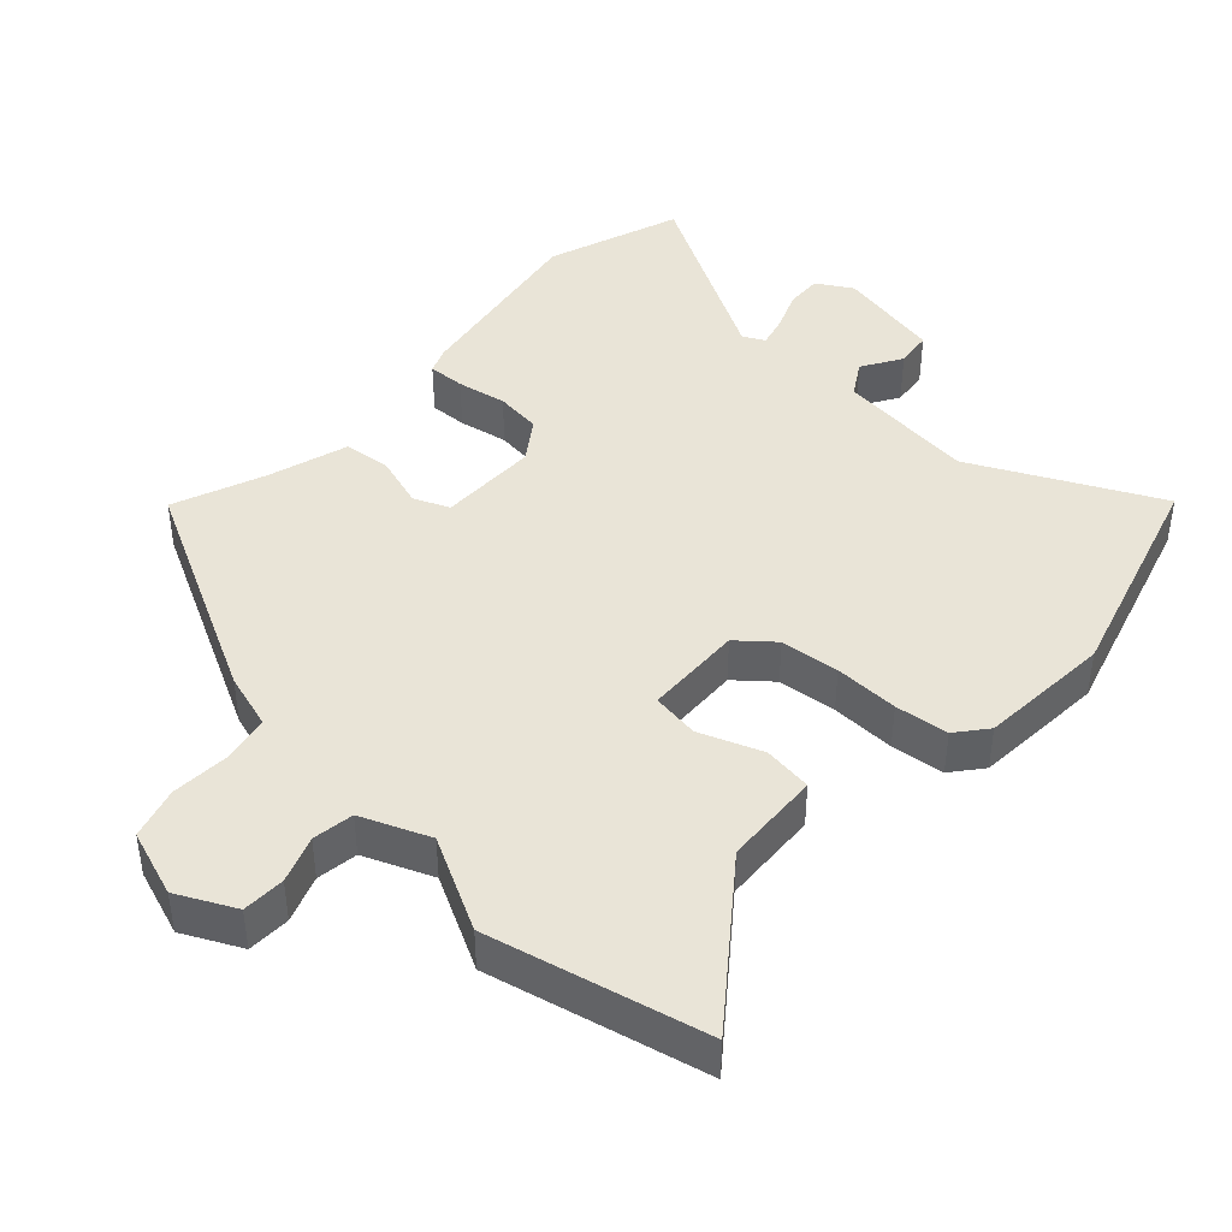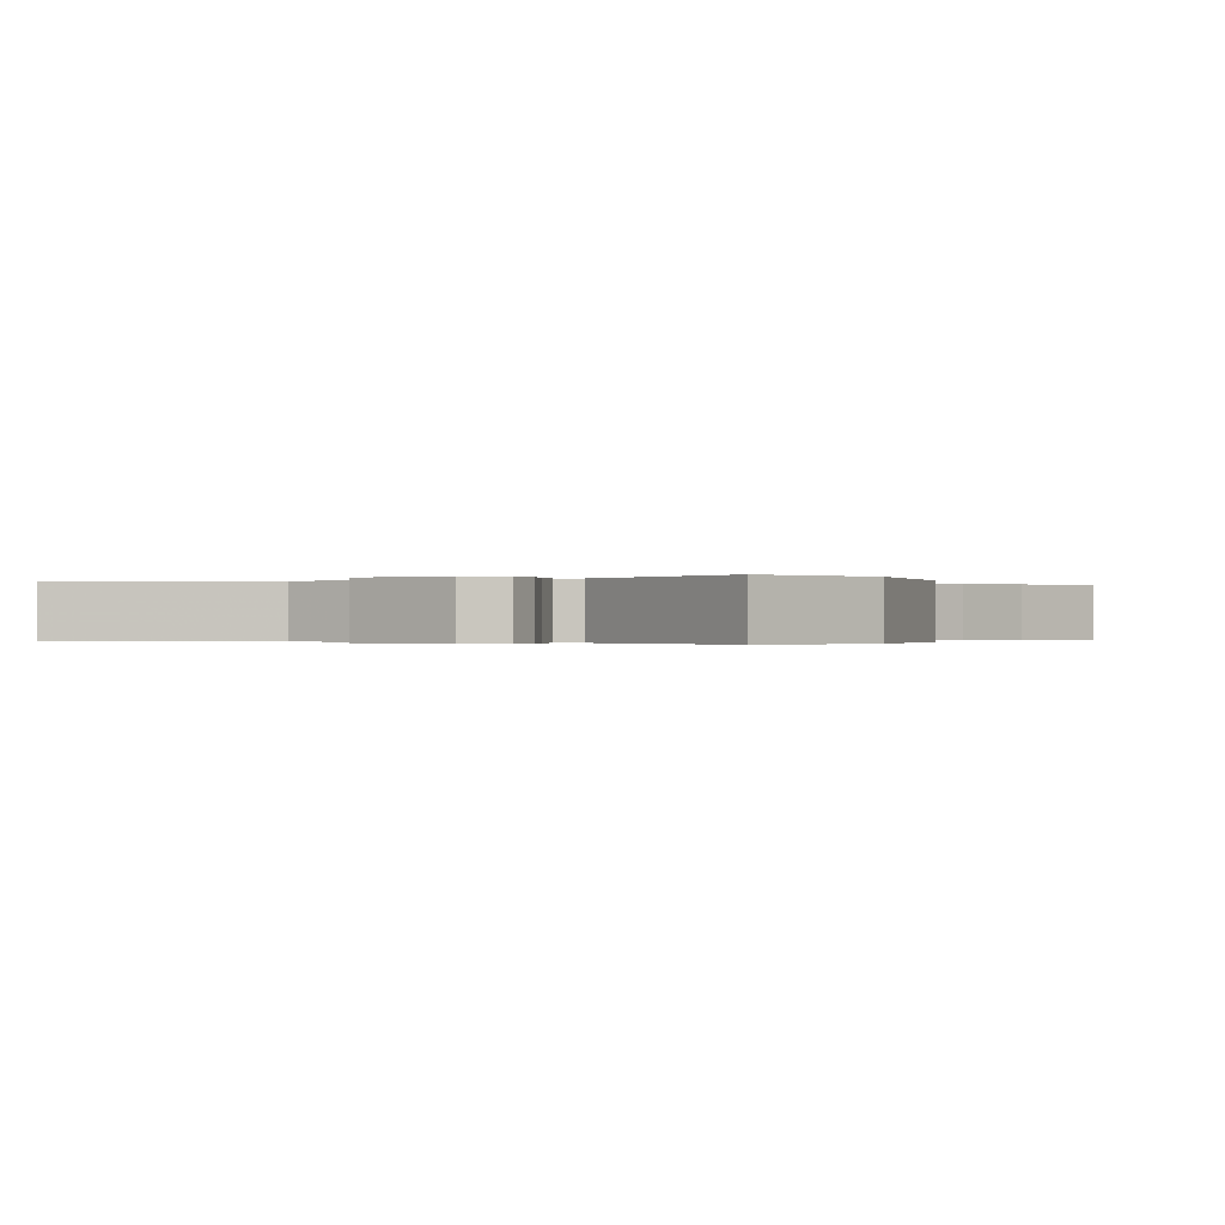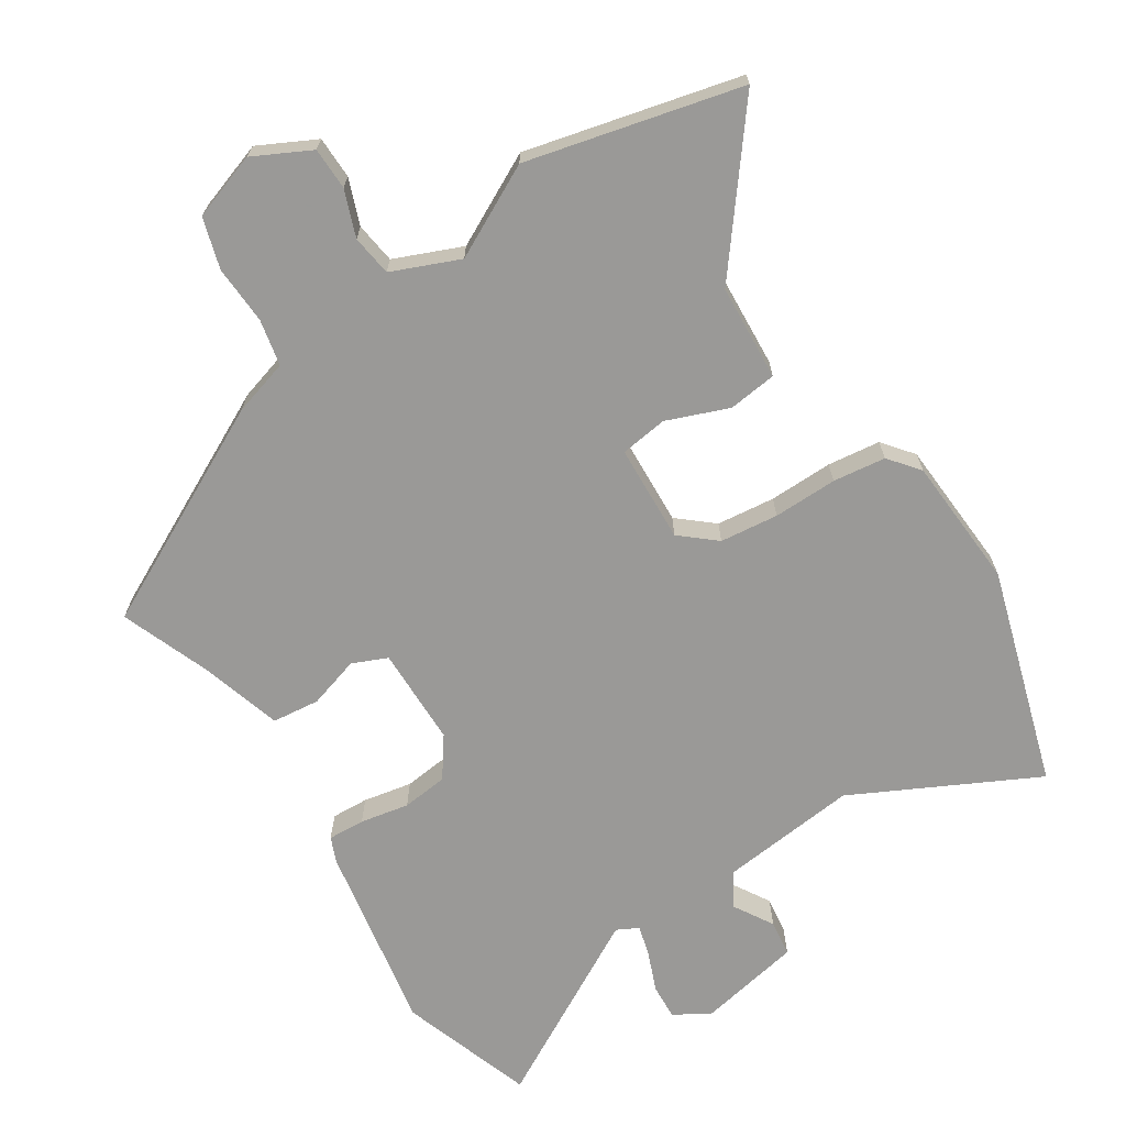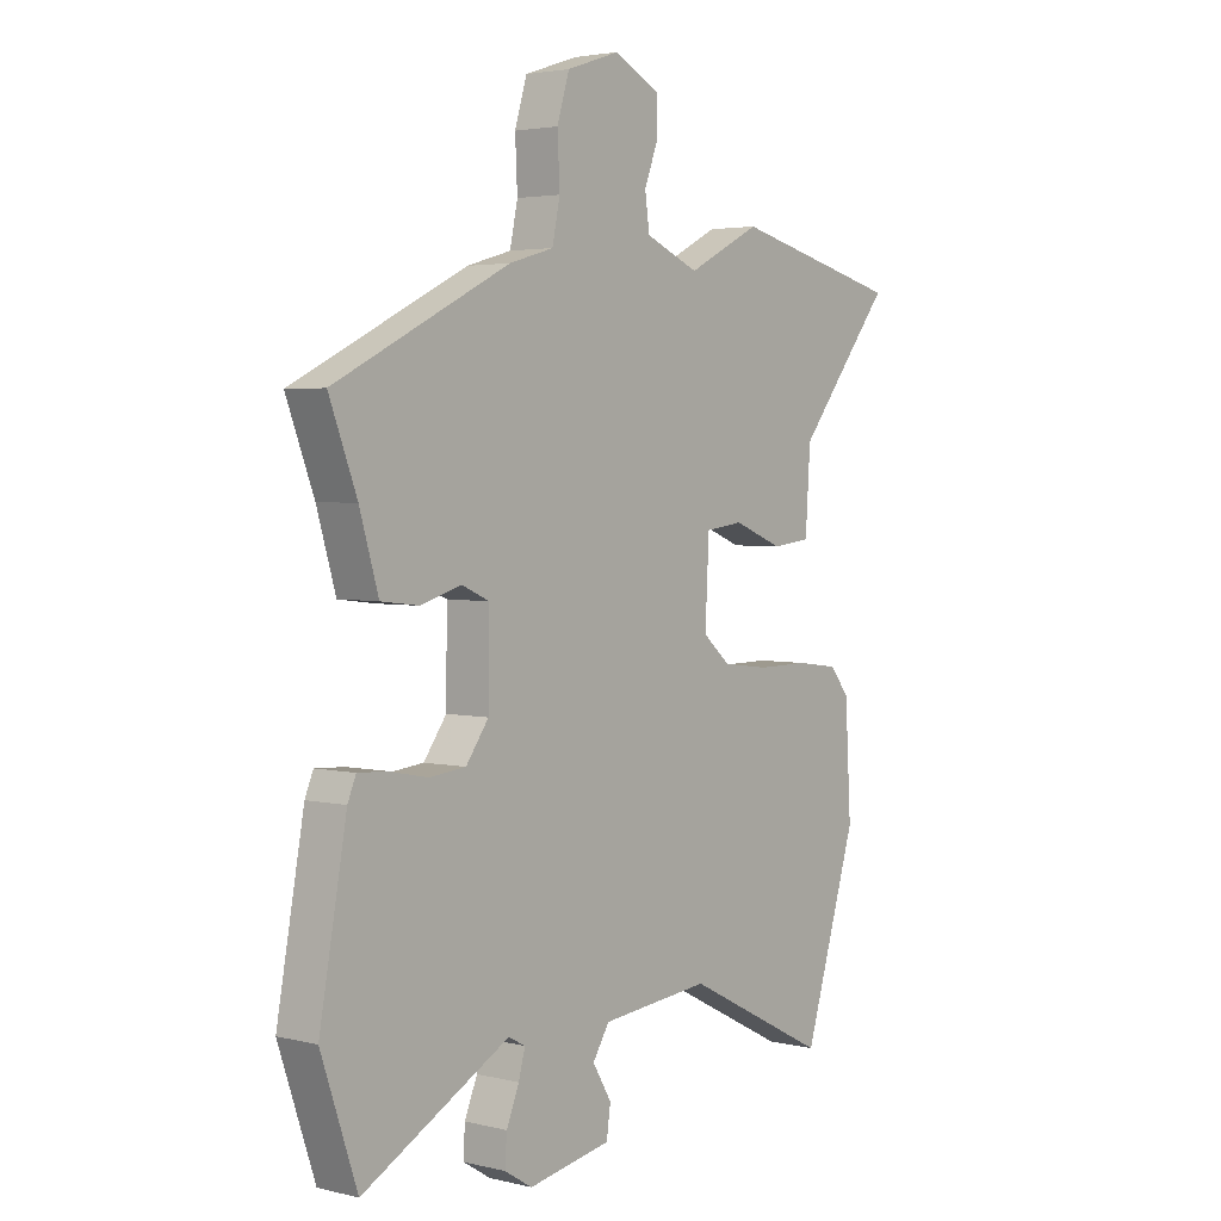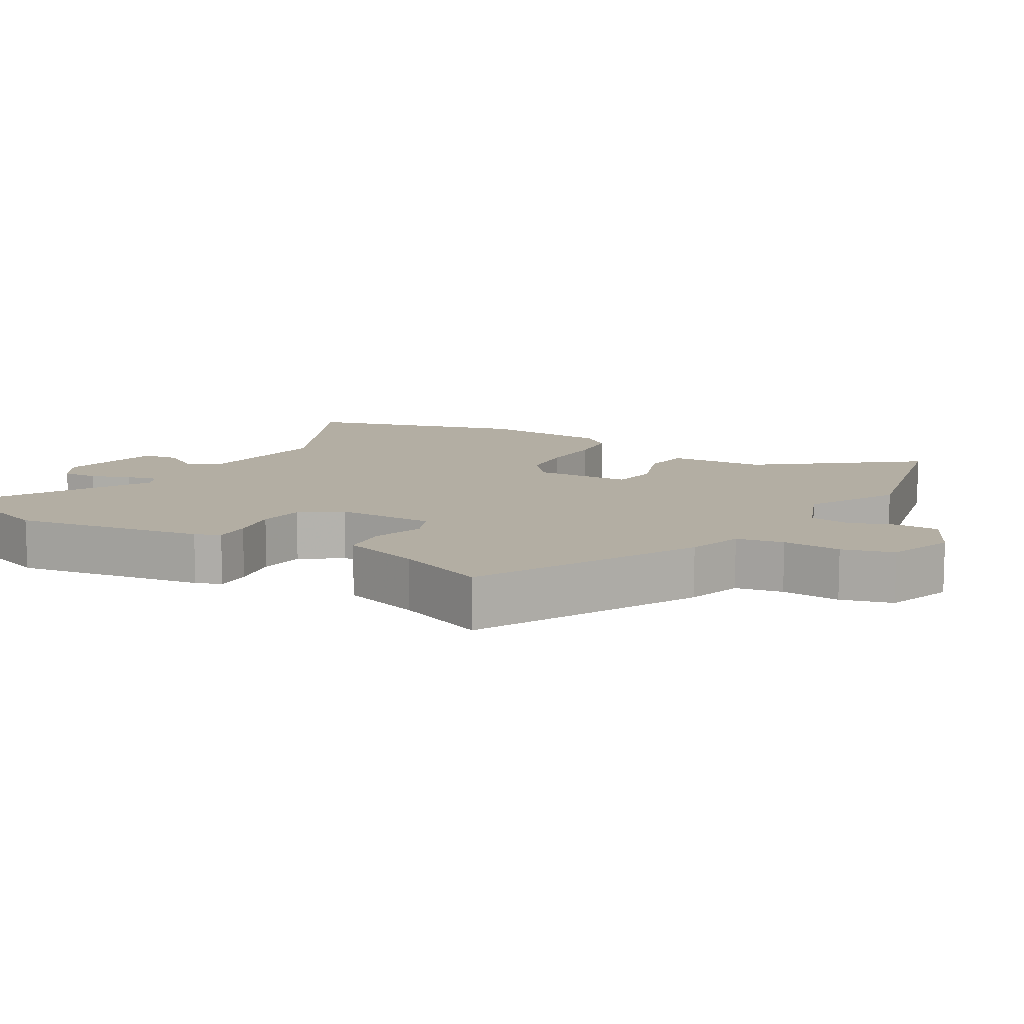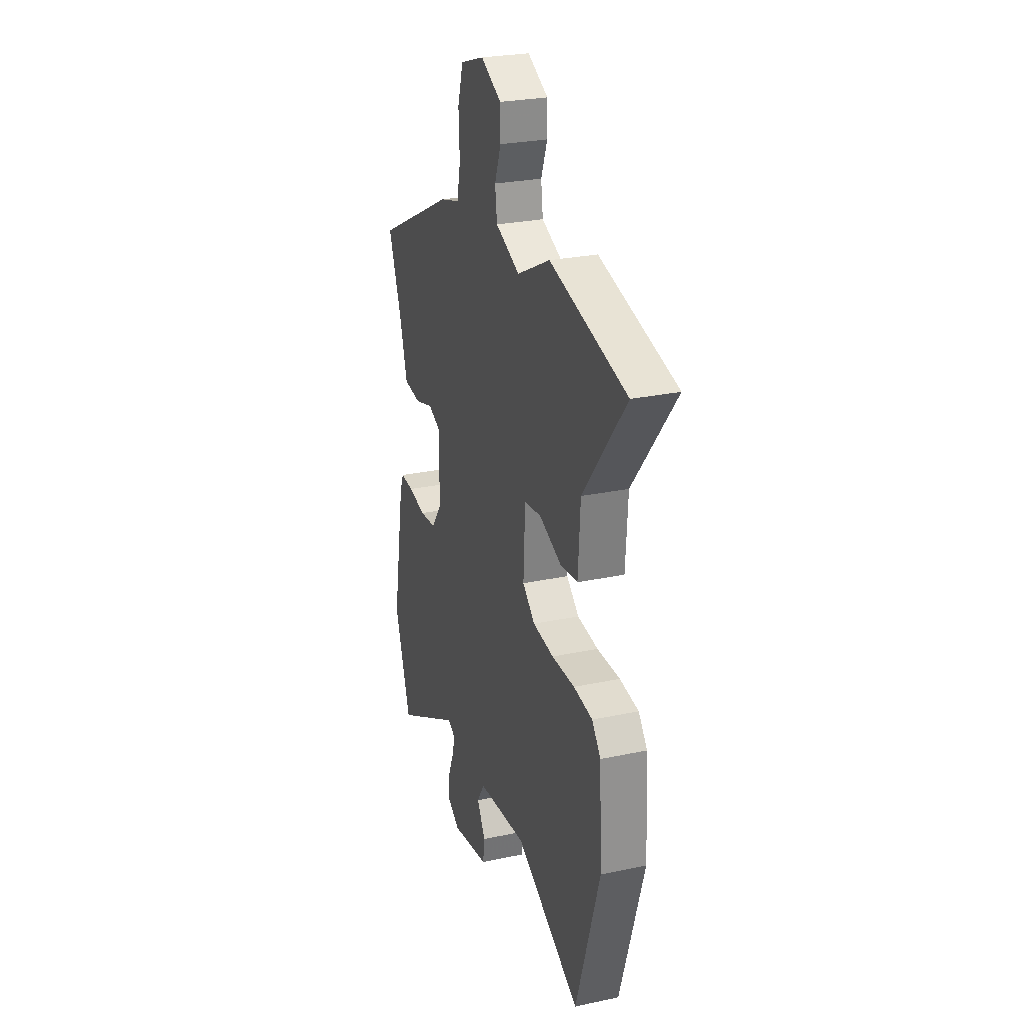
<metadata>
{"format":"obj","ext":"obj","renderer":"f3d","projection":"perspective","resolution":1024,"background":"white","views":[{"elev":43.2,"azim":43.4,"up":"+Y"},{"elev":-0.2,"azim":-151.8,"up":"+Y"},{"elev":-68.9,"azim":33.0,"up":"+Y"},{"elev":3.3,"azim":-50.9,"up":"+Z"},{"elev":11.0,"azim":-58.5,"up":"+Y"},{"elev":26.7,"azim":71.6,"up":"+Z"}]}
</metadata>
<code>
v 0.319 0.07 0.545
v 0.627 0.07 0.469
v 0.456 0.07 0.253
v 0.447 0.07 0.115
v 0.377 0.07 0.107
v 0.288 0.07 0.142
v 0.22 0.07 0.133
v 0.213 0.07 -0.007
v 0.263 0.07 -0.05
v 0.347 0.07 -0.06
v 0.439 0.07 -0.059
v 0.515 0.07 -0.069
v 0.55 0.07 -0.113
v 0.561 0.07 -0.302
v 0.465 0.07 -0.613
v 0.204 0.07 -0.48
v 0.006 0.07 -0.5
v -0.024 0.07 -0.548
v 0.01 0.07 -0.605
v 0.003 0.07 -0.657
v -0.147 0.07 -0.685
v -0.197 0.07 -0.654
v -0.194 0.07 -0.603
v -0.171 0.07 -0.547
v -0.159 0.07 -0.503
v -0.19 0.07 -0.487
v -0.455 0.07 -0.632
v -0.52 0.07 -0.44
v -0.471 0.07 -0.169
v -0.456 0.07 -0.133
v -0.403 0.07 -0.136
v -0.333 0.07 -0.15
v -0.267 0.07 -0.143
v -0.226 0.07 -0.086
v -0.224 0.07 0.056
v -0.274 0.07 0.078
v -0.348 0.07 0.056
v -0.416 0.07 0.064
v -0.45 0.07 0.179
v -0.5 0.07 0.31
v -0.184 0.07 0.468
v -0.104 0.07 0.491
v -0.09 0.07 0.558
v -0.094 0.07 0.642
v -0.072 0.07 0.715
v 0.024 0.07 0.747
v 0.106 0.07 0.705
v 0.107 0.07 0.644
v 0.082 0.07 0.578
v 0.09 0.07 0.519
v 0.187 0.07 0.478
v 0.319 0 0.545
v 0.627 0 0.469
v 0.456 0 0.253
v 0.447 0 0.115
v 0.377 0 0.107
v 0.288 0 0.142
v 0.22 0 0.133
v 0.213 0 -0.007
v 0.263 0 -0.05
v 0.347 0 -0.06
v 0.439 0 -0.059
v 0.515 0 -0.069
v 0.55 0 -0.113
v 0.561 0 -0.302
v 0.465 0 -0.613
v 0.204 0 -0.48
v 0.006 0 -0.5
v -0.024 0 -0.548
v 0.01 0 -0.605
v 0.003 0 -0.657
v -0.147 0 -0.685
v -0.197 0 -0.654
v -0.194 0 -0.603
v -0.171 0 -0.547
v -0.159 0 -0.503
v -0.19 0 -0.487
v -0.455 0 -0.632
v -0.52 0 -0.44
v -0.471 0 -0.169
v -0.456 0 -0.133
v -0.403 0 -0.136
v -0.333 0 -0.15
v -0.267 0 -0.143
v -0.226 0 -0.086
v -0.224 0 0.056
v -0.274 0 0.078
v -0.348 0 0.056
v -0.416 0 0.064
v -0.45 0 0.179
v -0.5 0 0.31
v -0.184 0 0.468
v -0.104 0 0.491
v -0.09 0 0.558
v -0.094 0 0.642
v -0.072 0 0.715
v 0.024 0 0.747
v 0.106 0 0.705
v 0.107 0 0.644
v 0.082 0 0.578
v 0.09 0 0.519
v 0.187 0 0.478
f 46 47 48 49
f 46 49 50
f 43 44 45 46
f 42 43 46 50
f 39 40 41 42
f 39 42 50 51
f 36 37 38 39
f 35 36 39 51
f 29 30 31 32
f 29 32 33
f 26 27 28 29
f 25 26 29 33
f 21 22 23 24
f 21 24 25
f 18 19 20 21
f 17 18 21 25
f 16 17 25 33
f 10 11 12 13
f 9 10 13 14
f 3 4 5 6
f 3 6 7
f 2 3 7
f 1 2 7
f 34 35 51 1
f 9 14 15 16
f 8 9 16 33
f 7 8 33 34
f 1 7 34
f 100 99 98 97
f 101 100 97
f 97 96 95 94
f 101 97 94 93
f 93 92 91 90
f 102 101 93 90
f 90 89 88 87
f 102 90 87 86
f 83 82 81 80
f 84 83 80
f 80 79 78 77
f 84 80 77 76
f 75 74 73 72
f 76 75 72
f 72 71 70 69
f 76 72 69 68
f 84 76 68 67
f 64 63 62 61
f 65 64 61 60
f 57 56 55 54
f 58 57 54
f 58 54 53
f 58 53 52
f 52 102 86 85
f 67 66 65 60
f 84 67 60 59
f 85 84 59 58
f 85 58 52
f 1 52 53 2
f 2 53 54 3
f 3 54 55 4
f 4 55 56 5
f 5 56 57 6
f 6 57 58 7
f 7 58 59 8
f 8 59 60 9
f 9 60 61 10
f 10 61 62 11
f 11 62 63 12
f 12 63 64 13
f 13 64 65 14
f 14 65 66 15
f 15 66 67 16
f 16 67 68 17
f 17 68 69 18
f 18 69 70 19
f 19 70 71 20
f 20 71 72 21
f 21 72 73 22
f 22 73 74 23
f 23 74 75 24
f 24 75 76 25
f 25 76 77 26
f 26 77 78 27
f 27 78 79 28
f 28 79 80 29
f 29 80 81 30
f 30 81 82 31
f 31 82 83 32
f 32 83 84 33
f 33 84 85 34
f 34 85 86 35
f 35 86 87 36
f 36 87 88 37
f 37 88 89 38
f 38 89 90 39
f 39 90 91 40
f 40 91 92 41
f 41 92 93 42
f 42 93 94 43
f 43 94 95 44
f 44 95 96 45
f 45 96 97 46
f 46 97 98 47
f 47 98 99 48
f 48 99 100 49
f 49 100 101 50
f 50 101 102 51
f 51 102 52 1

</code>
